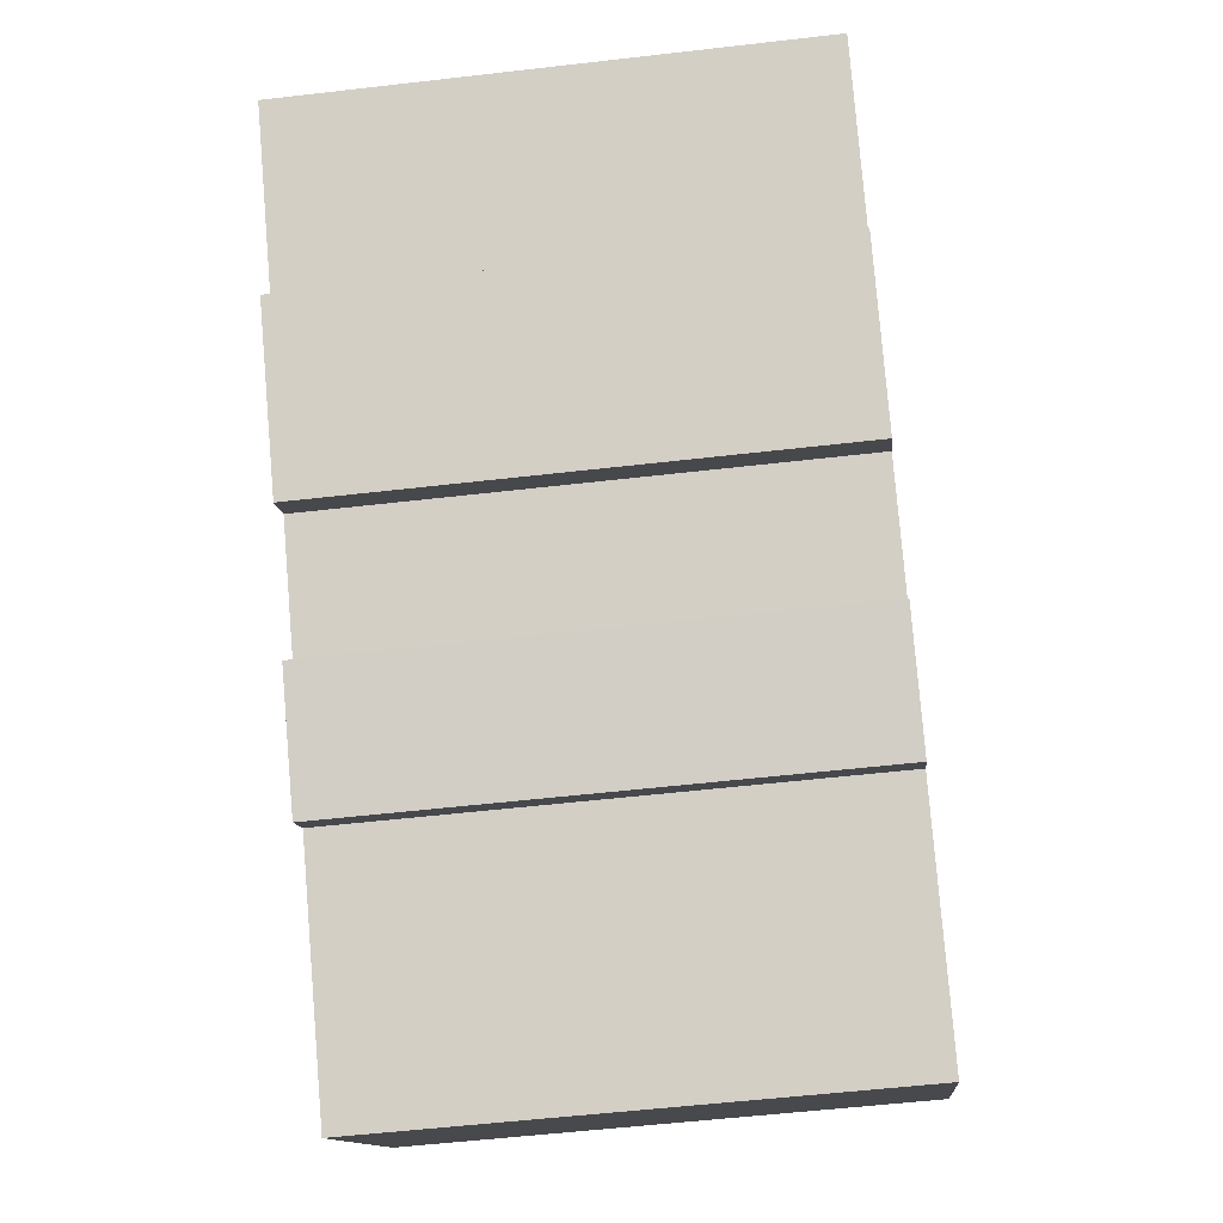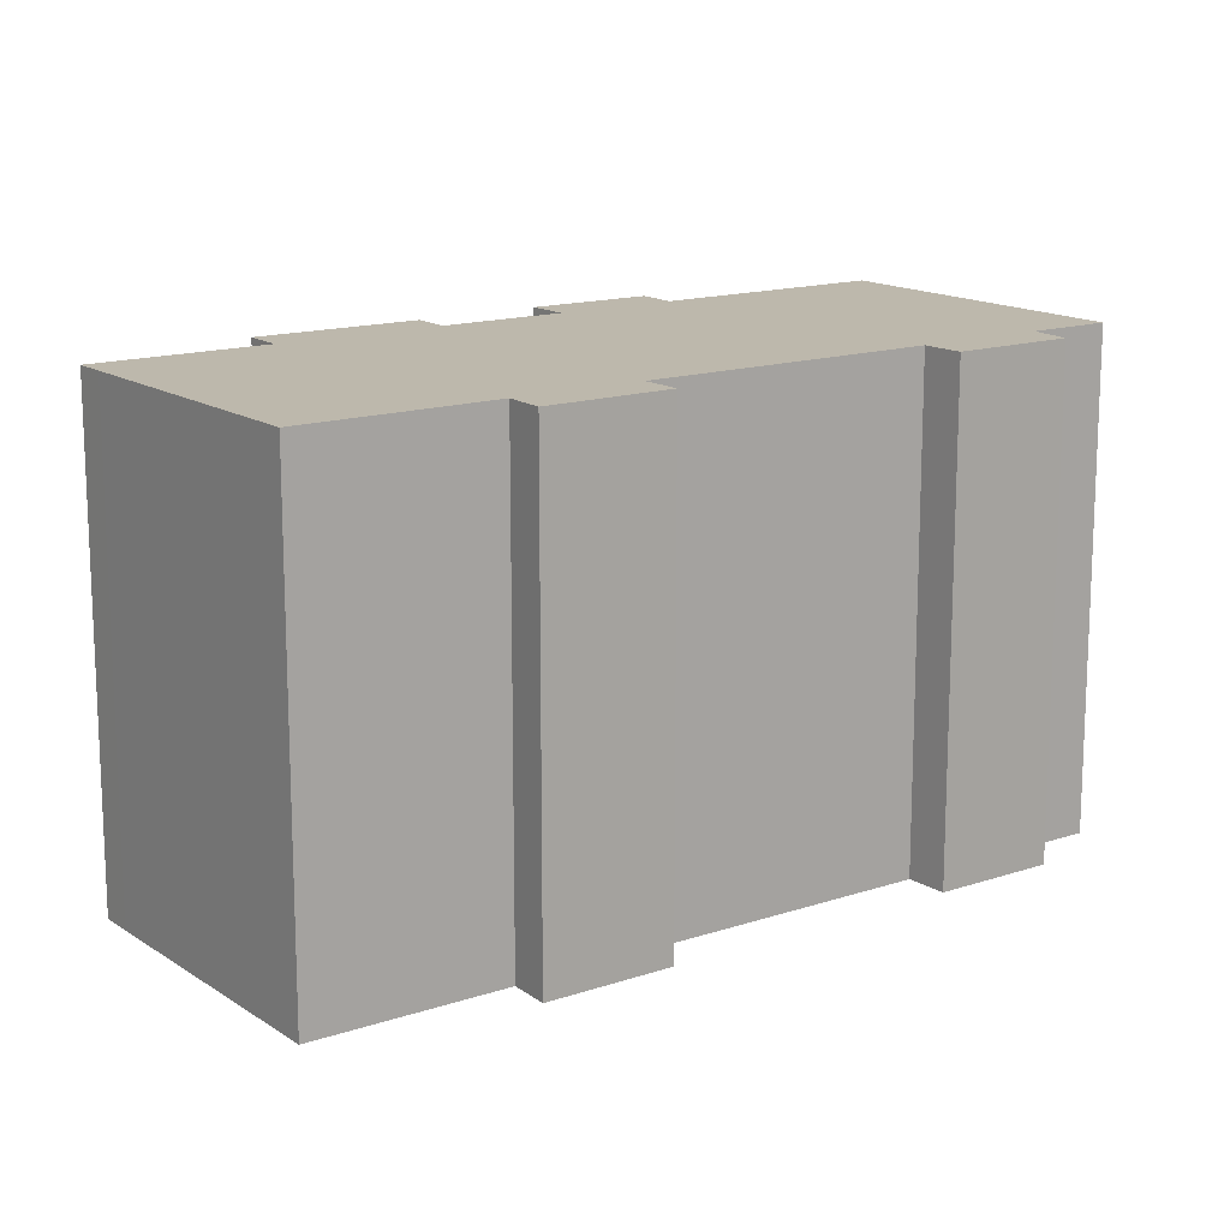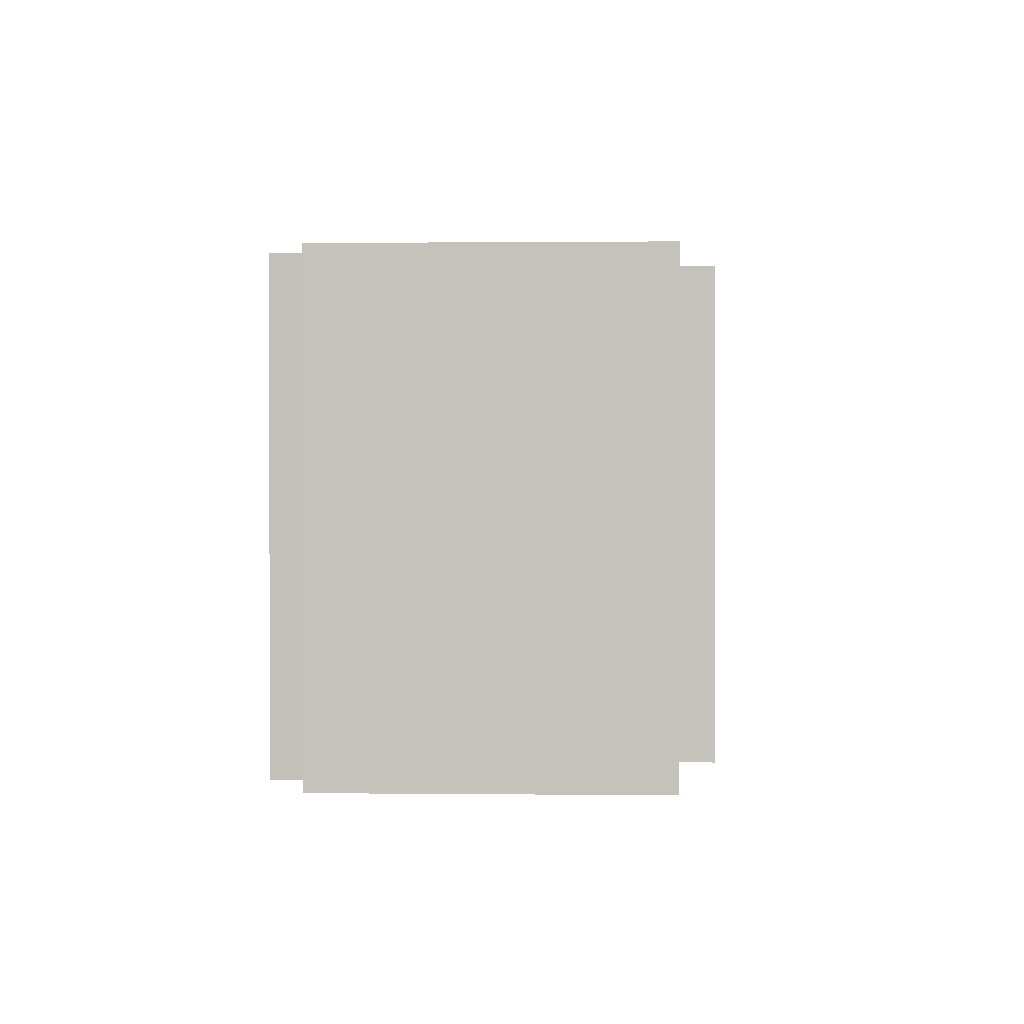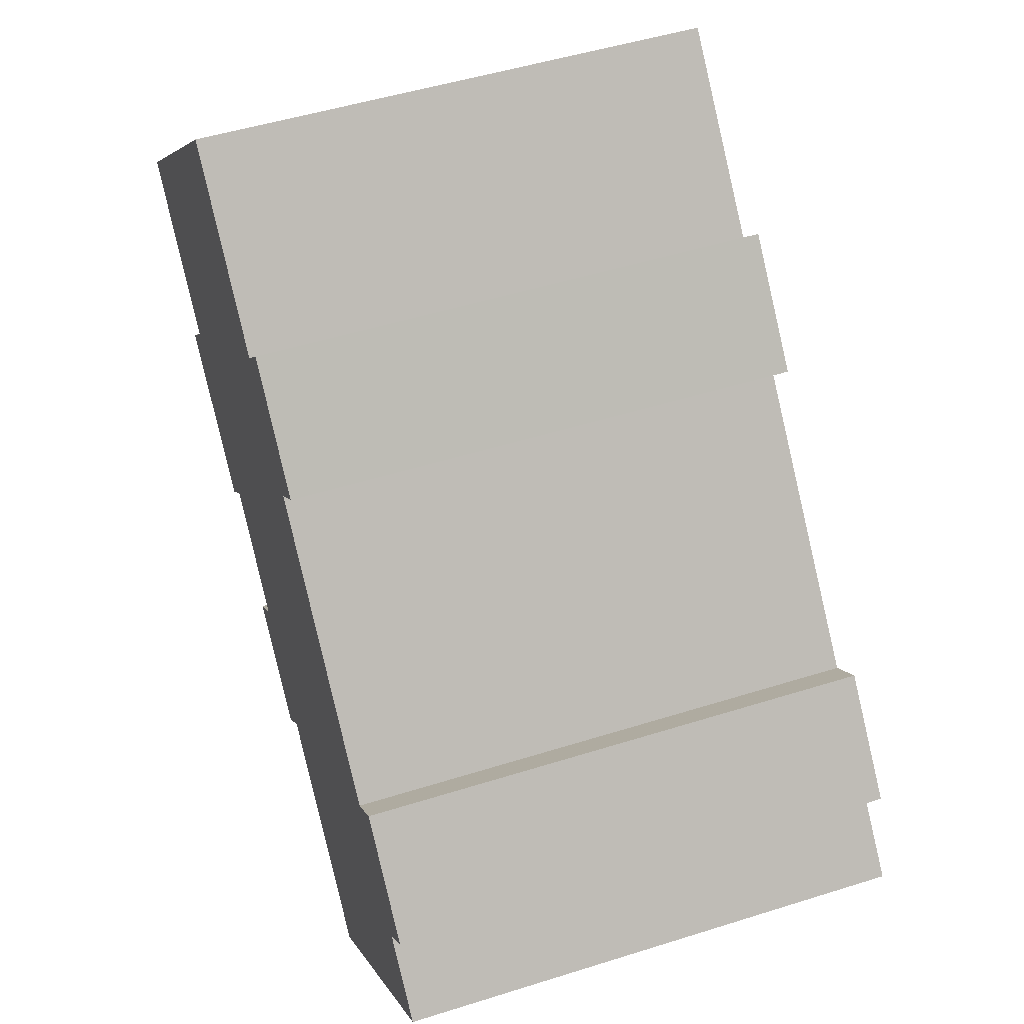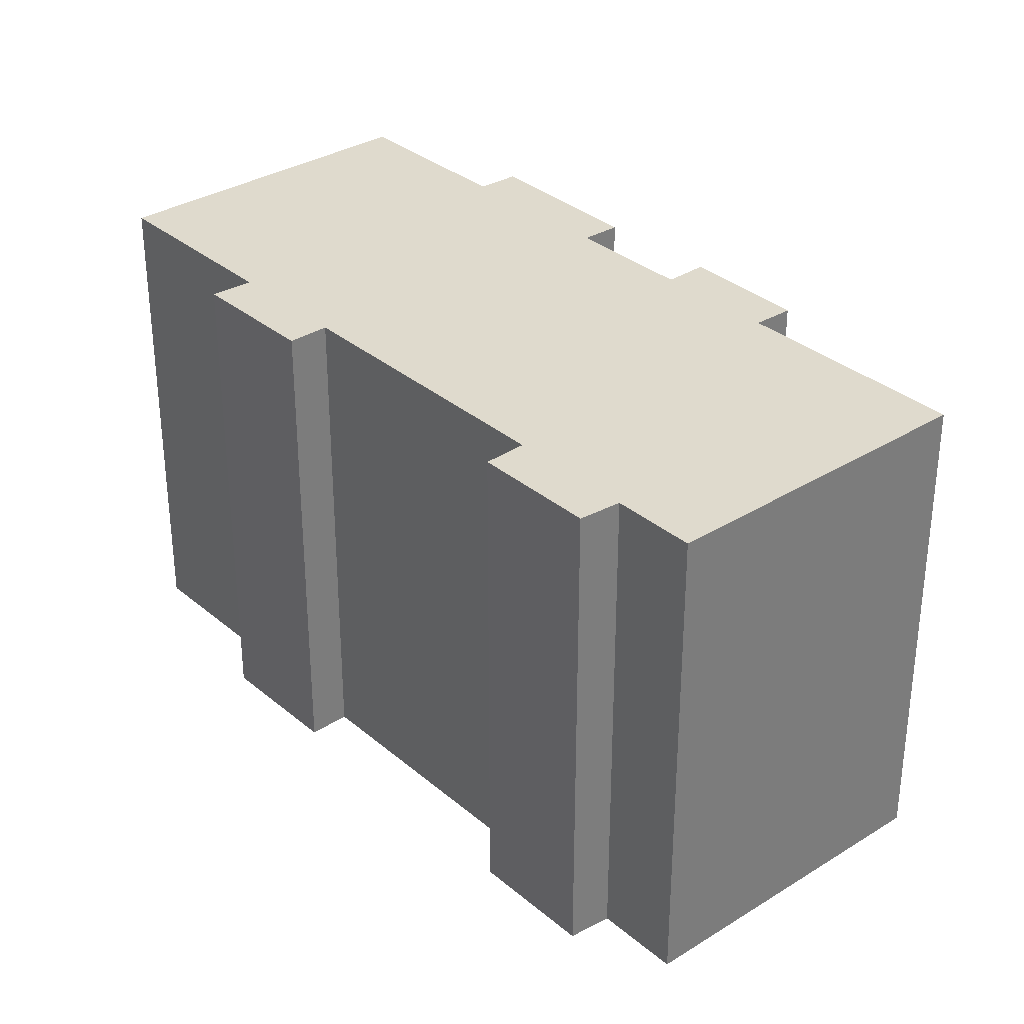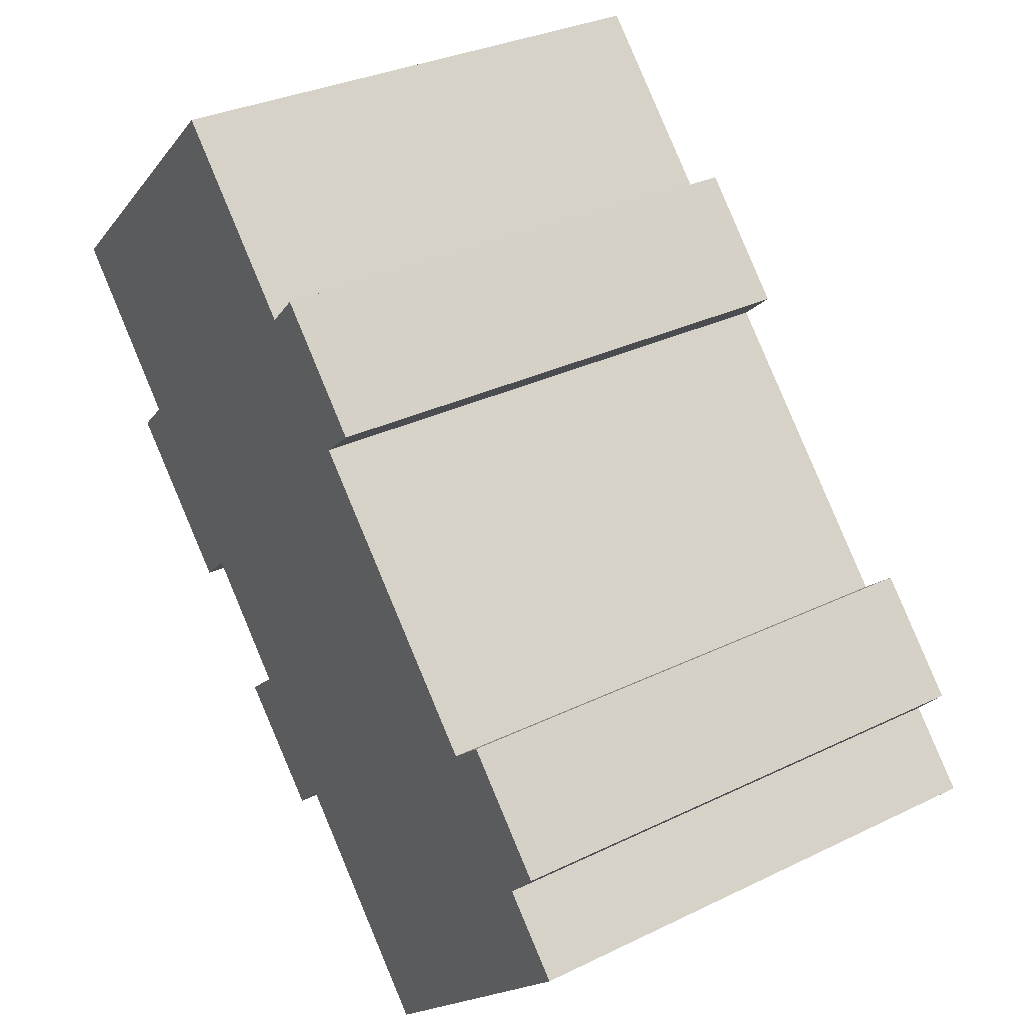
<metadata>
{"format":"obj","ext":"obj","renderer":"f3d","projection":"perspective","resolution":1024,"background":"white","views":[{"elev":-54.7,"azim":-83.0,"up":"+Z"},{"elev":14.9,"azim":11.4,"up":"+Y"},{"elev":0.8,"azim":139.7,"up":"+Y"},{"elev":48.8,"azim":70.6,"up":"+Z"},{"elev":32.7,"azim":96.4,"up":"+Y"},{"elev":31.3,"azim":55.3,"up":"+Z"}]}
</metadata>
<code>
v  14.63 17.29 3.817
v  17.81 -2.124e-17 0.347
v  17.81 17.29 0.3464
v  14.63 -2.337e-16 3.817
v  16.69 3.914e-17 -0.6392
v  16.69 17.29 -0.6398
v  18.53 1.603e-16 -2.618
v  18.53 17.29 -2.619
v  19.57 2.289e-16 -3.738
v  19.57 17.29 -3.739
v  23.91 5.153e-16 -8.416
v  23.91 17.29 -8.417
v  25.07 17.29 -7.416
v  25.07 4.541e-16 -7.415
v  28.07 6.527e-16 -10.66
v  28.07 17.29 -10.66
v  27.03 7.217e-16 -11.79
v  27.03 17.29 -11.79
v  29.09 8.577e-16 -14.01
v  29.09 17.29 -14.01
v  21.84 1.269e-15 -20.73
v  21.84 17.29 -20.73
v  20.43 1.35e-15 -22.04
v  20.43 17.29 -22.04
v  17.5 17.29 -18.89
v  17.5 1.156e-15 -18.89
v  14.65 17.29 -15.81
v  14.65 9.678e-16 -15.8
v  13.59 1.03e-15 -16.83
v  13.59 17.29 -16.83
v  10.47 17.29 -13.59
v  10.47 8.319e-16 -13.59
v  11.64 17.29 -12.56
v  11.64 7.687e-16 -12.55
v  8.523 17.29 -9.196
v  8.523 5.63e-16 -9.195
v  7.477 6.238e-16 -10.19
v  7.477 17.29 -10.19
v  3.289 17.29 -5.798
v  3.288 3.55e-16 -5.797
v  4.385 17.29 -4.733
v  4.385 2.898e-16 -4.732
v  0.0003688 17.29 -0.0005476
v  0 0 0
v  0.8779 17.29 0.8061
v  0.8775 -4.939e-17 0.8066
v  8.693 17.29 7.986
v  8.693 -4.891e-16 7.987
v  13.57 -1.674e-16 2.734
v  13.57 17.29 2.733
g defaultobject
f 1 2 3
f 2 1 4
f 3 5 6
f 5 3 2
f 6 7 8
f 7 6 5
f 8 9 10
f 9 8 7
f 10 11 12
f 11 10 9
f 13 11 14
f 11 13 12
f 13 15 16
f 15 13 14
f 16 17 18
f 17 16 15
f 18 19 20
f 19 18 17
f 20 21 22
f 21 20 19
f 22 23 24
f 23 22 21
f 25 23 26
f 23 25 24
f 27 26 28
f 26 27 25
f 27 29 30
f 29 27 28
f 31 29 32
f 29 31 30
f 33 32 34
f 32 33 31
f 35 34 36
f 34 35 33
f 35 37 38
f 37 35 36
f 39 37 40
f 37 39 38
f 41 40 42
f 40 41 39
f 43 42 44
f 42 43 41
f 45 44 46
f 44 45 43
f 47 46 48
f 46 47 45
f 47 49 50
f 49 47 48
f 1 49 4
f 49 1 50
f 8 35 6
f 35 8 33
f 33 8 10
f 33 10 12
f 33 12 31
f 31 12 27
f 31 27 30
f 16 12 13
f 12 16 27
f 27 16 25
f 25 16 18
f 25 18 24
f 24 18 22
f 22 18 20
f 3 50 1
f 50 3 41
f 41 3 39
f 39 3 6
f 39 6 38
f 38 6 35
f 50 45 47
f 45 50 43
f 43 50 41
f 37 36 40
f 29 28 32
f 46 49 48
f 49 46 2
f 2 46 5
f 5 46 7
f 7 46 9
f 9 46 11
f 11 46 15
f 15 46 17
f 17 46 44
f 17 44 19
f 19 44 42
f 19 42 21
f 21 42 36
f 36 42 40
f 21 36 34
f 21 34 28
f 28 34 32
f 21 28 26
f 21 26 23
f 15 14 11
f 2 4 49

</code>
